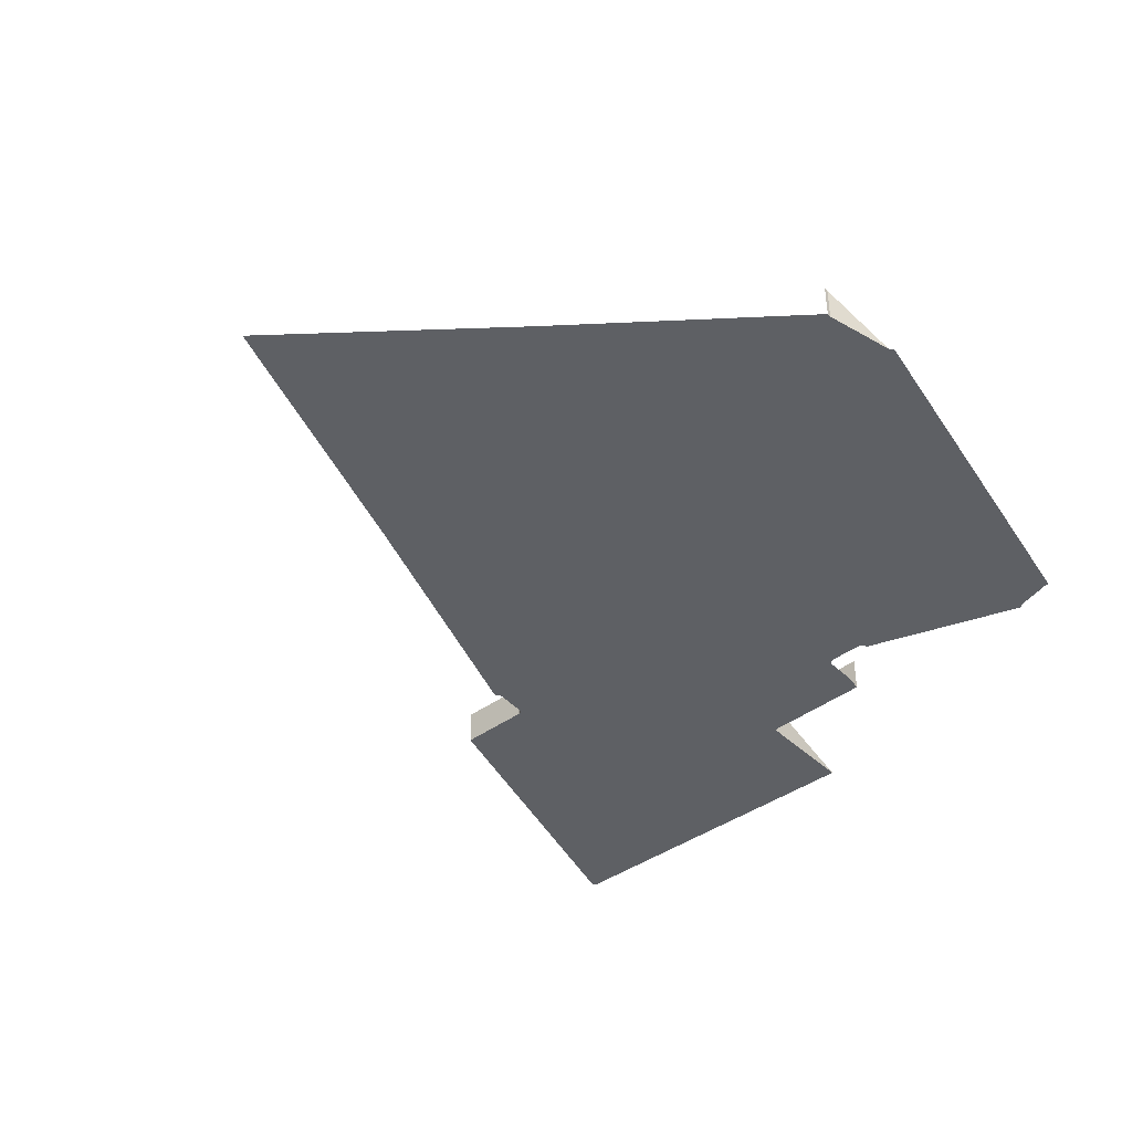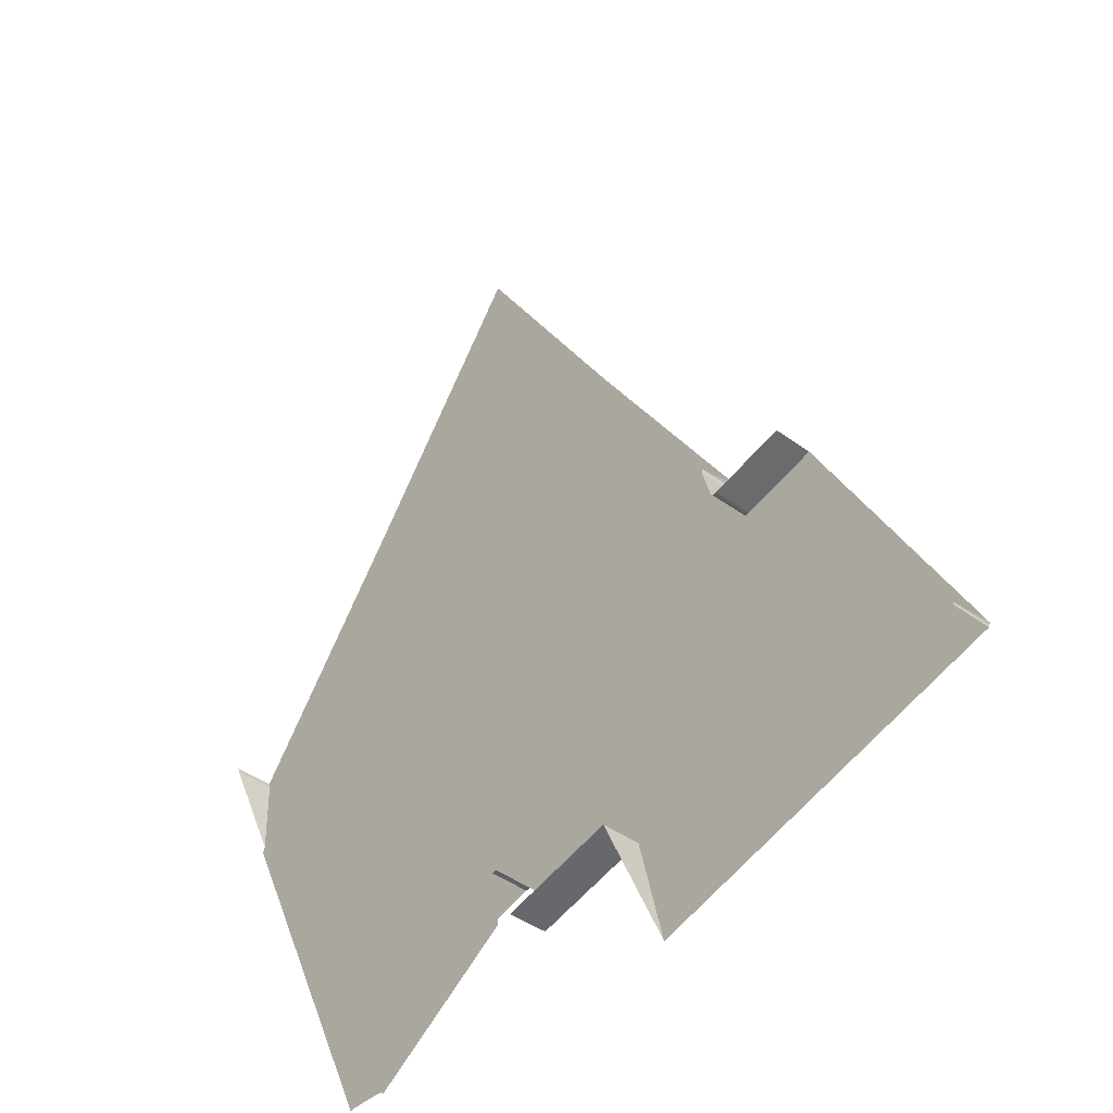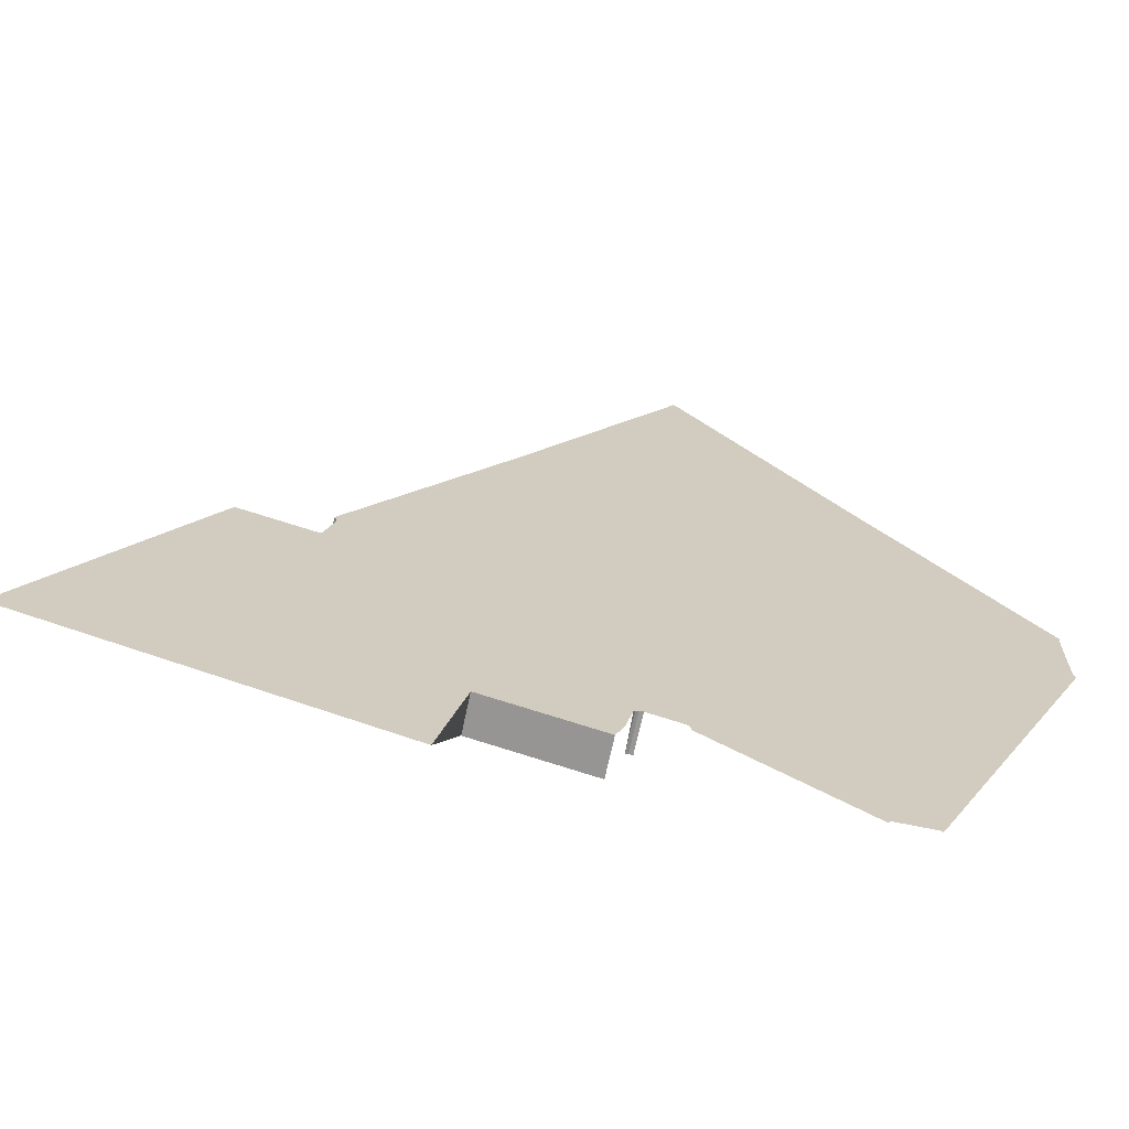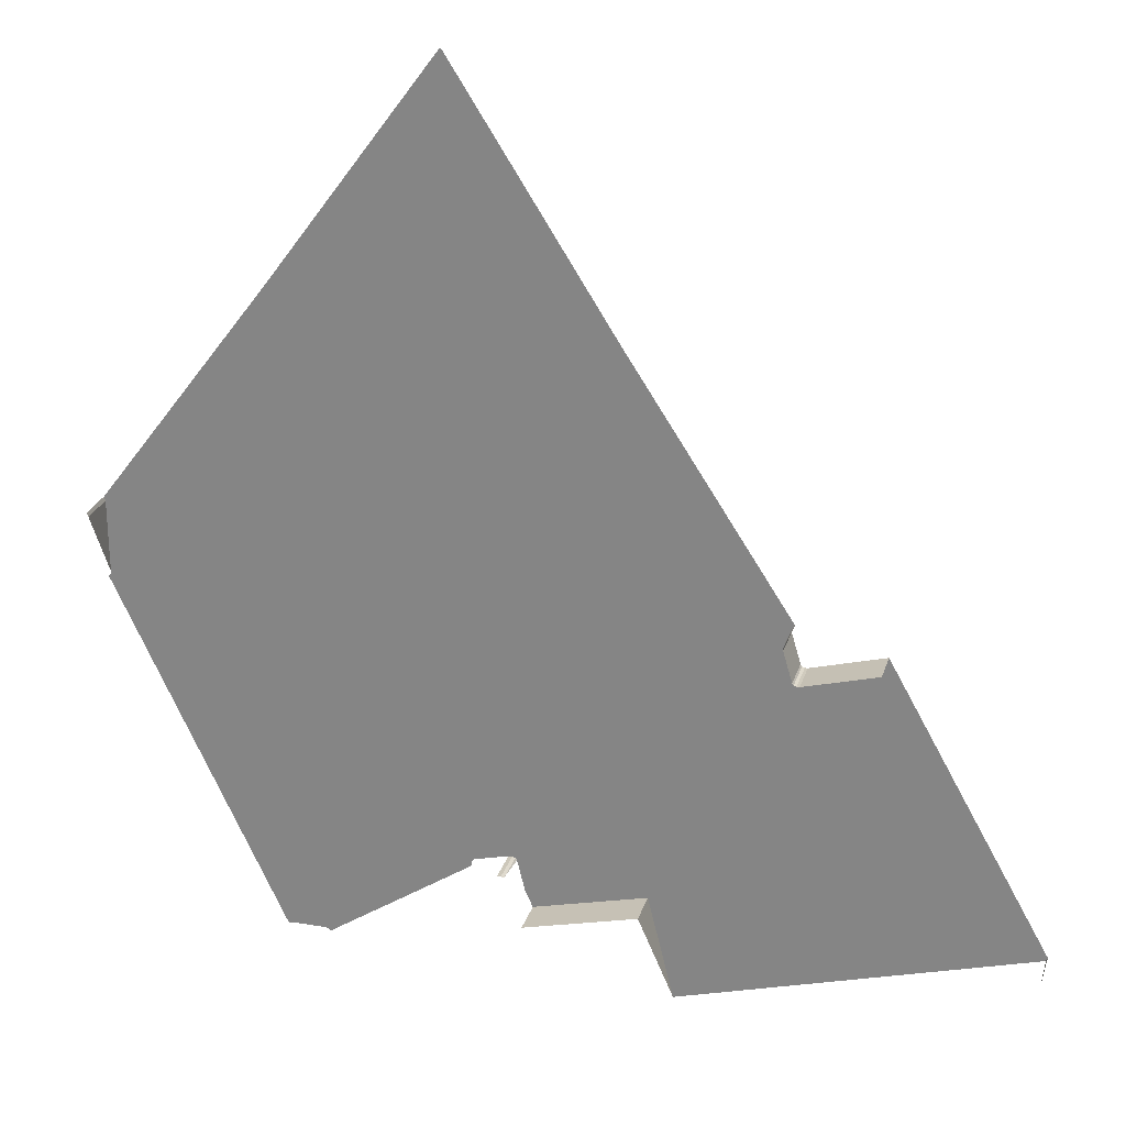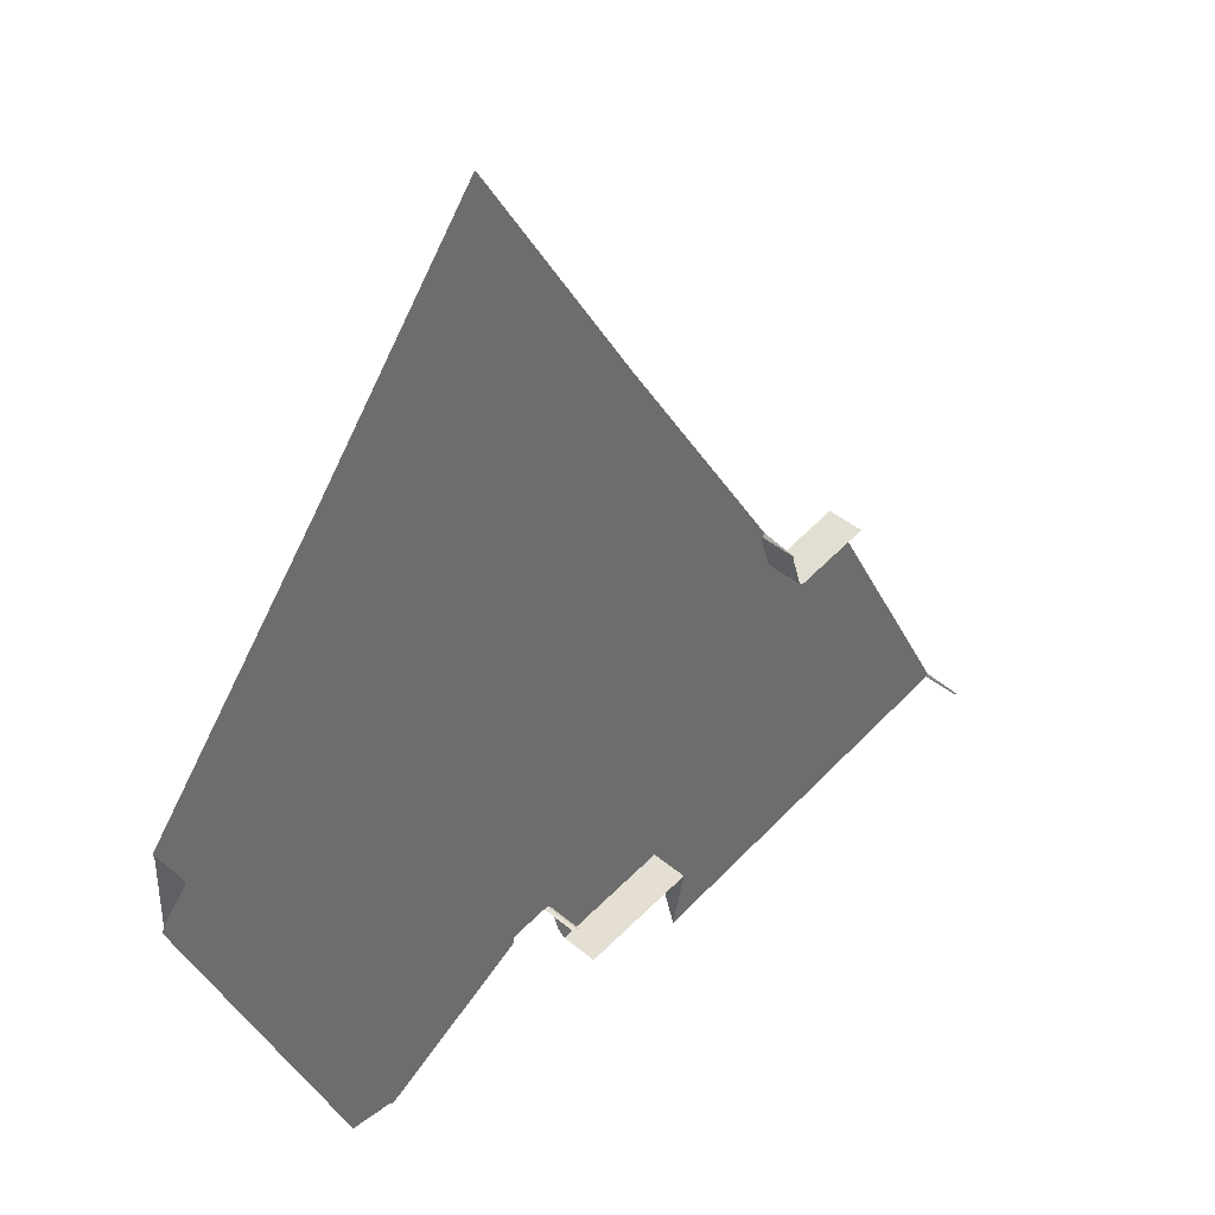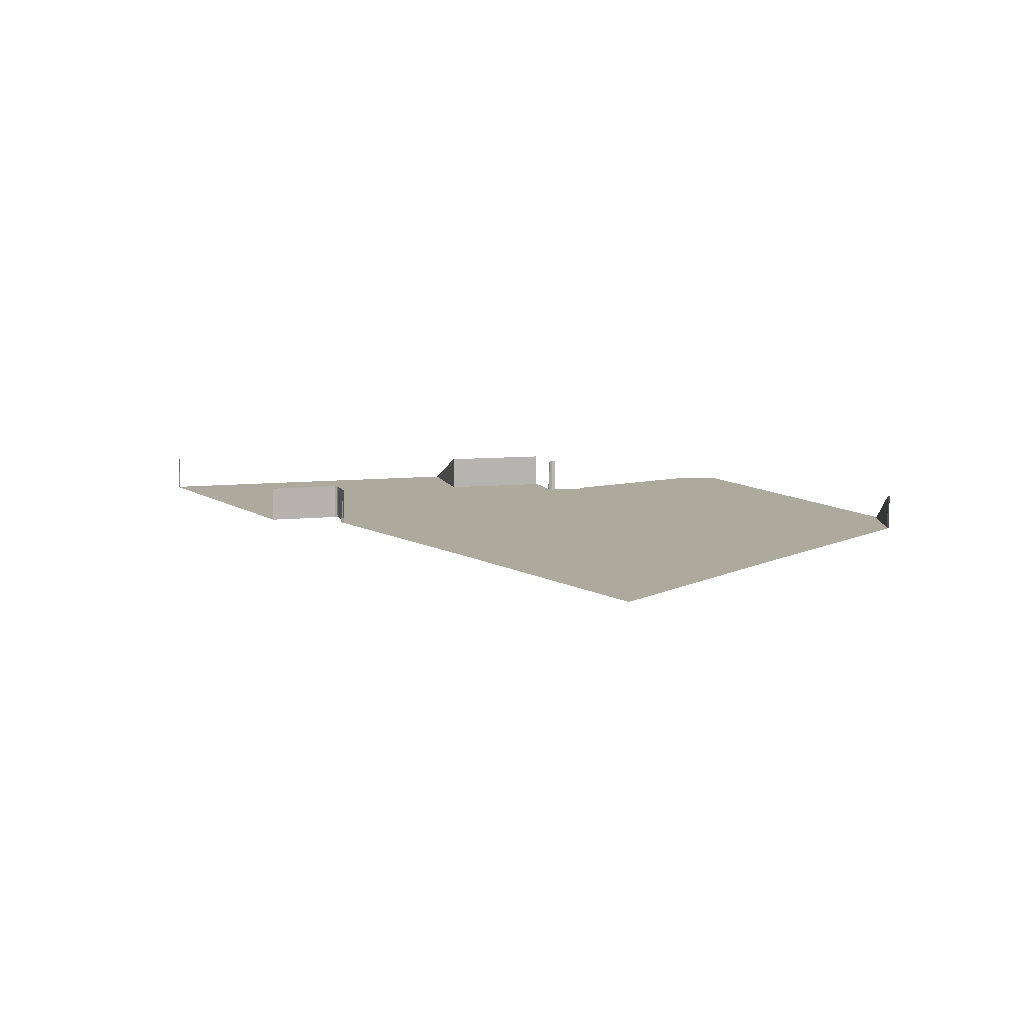
<metadata>
{"format":"obj","ext":"obj","renderer":"f3d","projection":"perspective","resolution":1024,"background":"white","views":[{"elev":-42.8,"azim":-124.2,"up":"+Z"},{"elev":-41.2,"azim":48.2,"up":"+Y"},{"elev":-68.0,"azim":168.1,"up":"+Y"},{"elev":24.8,"azim":15.6,"up":"+Y"},{"elev":39.1,"azim":-43.6,"up":"+Y"},{"elev":8.8,"azim":179.7,"up":"+Z"}]}
</metadata>
<code>
o LM_L_LX_Playfield
v 10.13 -604 -0
v -57.73 -700.4 -0
v -55.47 -699.6 -0
v -34.28 -699.6 -0
v -32.56 -700 -0
v -30.84 -701.5 -0
v 165.2 -646 -0
v 165.2 -646 23.53
v 181.2 -711 -0
v 95.97 -663.7 -0
v 95.97 -663.7 23.53
v 165.2 -646 -0
v 95.97 -663.7 23.53
v 165.2 -646 23.53
v 165.2 -646 -0
v 58.71 -641.7 -0
v 393.8 -649.1 1.725e-06
v 165.2 -646 -0
v 181.2 -711 -0
v 91.28 -652.9 -0
v 95.97 -663.7 -0
v 165.2 -646 -0
v 83.74 -631.3 23.53
v 85.53 -632.1 23.53
v 85.53 -632.1 -0
v 81.34 -631.5 23.53
v 83.74 -631.3 23.53
v 83.74 -631.3 -0
v 86.5 -633.5 -0
v 393.8 -649.1 23.53
v 394.1 -648 23.53
v 394.1 -648 1.725e-06
v 85.53 -632.1 -0
v 85.53 -632.1 23.53
v 86.5 -633.5 -0
v 81.34 -631.5 -0
v 83.74 -631.3 -0
v 83.74 -631.3 23.53
v 85.53 -632.1 -0
v 85.53 -632.1 -0
v 86.5 -633.5 -0
v 165.2 -646 -0
v 58.71 -641.7 -0
v 58.71 -639.6 -0
v 10.13 -604 -0
v 393.8 -649.1 1.725e-06
v 393.8 -649.1 23.53
v 394.1 -648 1.725e-06
v 58.71 -639.6 -0
v 59.31 -638 -0
v 394.1 -648 1.725e-06
v 394.1 -648 23.53
v 394.7 -646.9 1.725e-06
v 60.58 -636.9 -0
v 394.1 -648 1.725e-06
v 165.2 -646 -0
v 393.8 -649.1 1.725e-06
v 81.34 -631.5 -0
v 83.74 -631.3 -0
v -159.4 -481.8 -0
v 130.7 -544.7 -0
v 251.2 -485.4 -0
v 394.1 -648 1.725e-06
v 252.9 -485.3 -0
v 165.2 -646 -0
v 394.7 -646.9 1.725e-06
v 252.9 -485.3 -0
v 394.1 -648 1.725e-06
v 129.9 -544.4 -0
v 129.5 -543.8 -0
v 126.7 -534.4 -0
v 126.8 -533.3 -0
v -158.3 -480.1 -0
v -157.9 -478.7 -0
v -158 -434 -0
v 42.69 -448.3 -0
v 252.9 -485.3 -0
v 249.6 -484.8 -0
v 394.7 -646.9 1.725e-06
v 296.9 -473.2 -0
v 252.9 -485.3 -0
v 248.8 -483.6 -0
v 126.7 -534.4 -0
v 129.5 -543.8 -0
v 248.8 -483.6 -0
v 243.2 -464.8 -0
v -158 -434 -0
v -158 -434 23.53
v -157.9 -478.7 -0
v -158.8 -431.4 23.53
v -158 -434 23.53
v -158 -434 -0
v 252.9 -485.3 23.53
v 251.2 -485.4 23.53
v 251.2 -485.4 -0
v 251.2 -485.4 23.53
v 249.6 -484.8 23.53
v 249.6 -484.8 -0
v 249.6 -484.8 23.53
v 248.8 -483.6 23.53
v 248.8 -483.6 -0
v -158.8 -431.4 -0
v -158.8 -431.4 23.53
v -158 -434 -0
v 296.9 -473.2 23.53
v 252.9 -485.3 23.53
v 252.9 -485.3 -0
v 252.9 -485.3 -0
v 251.2 -485.4 -0
v 251.2 -485.4 23.53
v 249.6 -484.8 -0
v 243.4 -462.7 -0
v 249.6 -484.8 -0
v 248.8 -483.6 23.53
v 243.2 -464.8 23.53
v 243.2 -464.8 -0
v 248.8 -483.6 -0
v 296.9 -473.2 -0
v 296.9 -473.2 23.53
v 252.9 -485.3 -0
v 243.2 -464.8 23.53
v 243.4 -462.7 23.53
v 243.4 -462.7 -0
v 243.2 -464.8 -0
v 243.2 -464.8 23.53
v 243.4 -462.7 -0
v 243.4 -462.7 -0
v 243.4 -462.7 23.53
v 244.9 -460.5 -0
v -158.8 -431.4 -0
v -54.83 -295.3 -0
v 145.9 -309.6 -0
v 146.4 -309.6 -0
v 244.9 -460.5 -0
v 48.35 -156.6 -0
v 49.34 -156.6 -0
f 3 2 1
f 4 3 1
f 6 5 1
f 5 4 1
f 9 8 7
f 12 11 10
f 15 14 13
f 1 16 6
f 19 18 17
f 22 21 20
f 25 24 23
f 28 27 26
f 22 20 29
f 32 31 30
f 35 34 33
f 28 26 36
f 39 38 37
f 42 41 40
f 45 44 43
f 48 47 46
f 1 50 49
f 53 52 51
f 1 54 50
f 57 56 55
f 1 58 54
f 59 58 1
f 1 2 60
f 59 1 61
f 42 40 62
f 40 59 62
f 65 64 63
f 68 67 66
f 61 1 69
f 69 1 70
f 71 70 1
f 71 1 72
f 73 1 60
f 74 1 73
f 59 61 62
f 75 1 74
f 1 76 72
f 42 62 77
f 69 78 61
f 81 80 79
f 70 82 69
f 1 75 76
f 85 84 83
f 86 71 72
f 89 88 87
f 78 62 61
f 82 78 69
f 92 91 90
f 95 94 93
f 98 97 96
f 101 100 99
f 82 71 86
f 104 103 102
f 107 106 105
f 95 93 108
f 111 110 109
f 112 72 76
f 101 99 113
f 72 112 86
f 116 115 114
f 116 114 117
f 120 119 118
f 123 122 121
f 126 125 124
f 129 128 127
f 131 75 130
f 75 131 76
f 76 132 112
f 134 112 133
f 76 131 132
f 133 112 132
f 131 135 132
f 136 133 132
f 135 136 132

</code>
